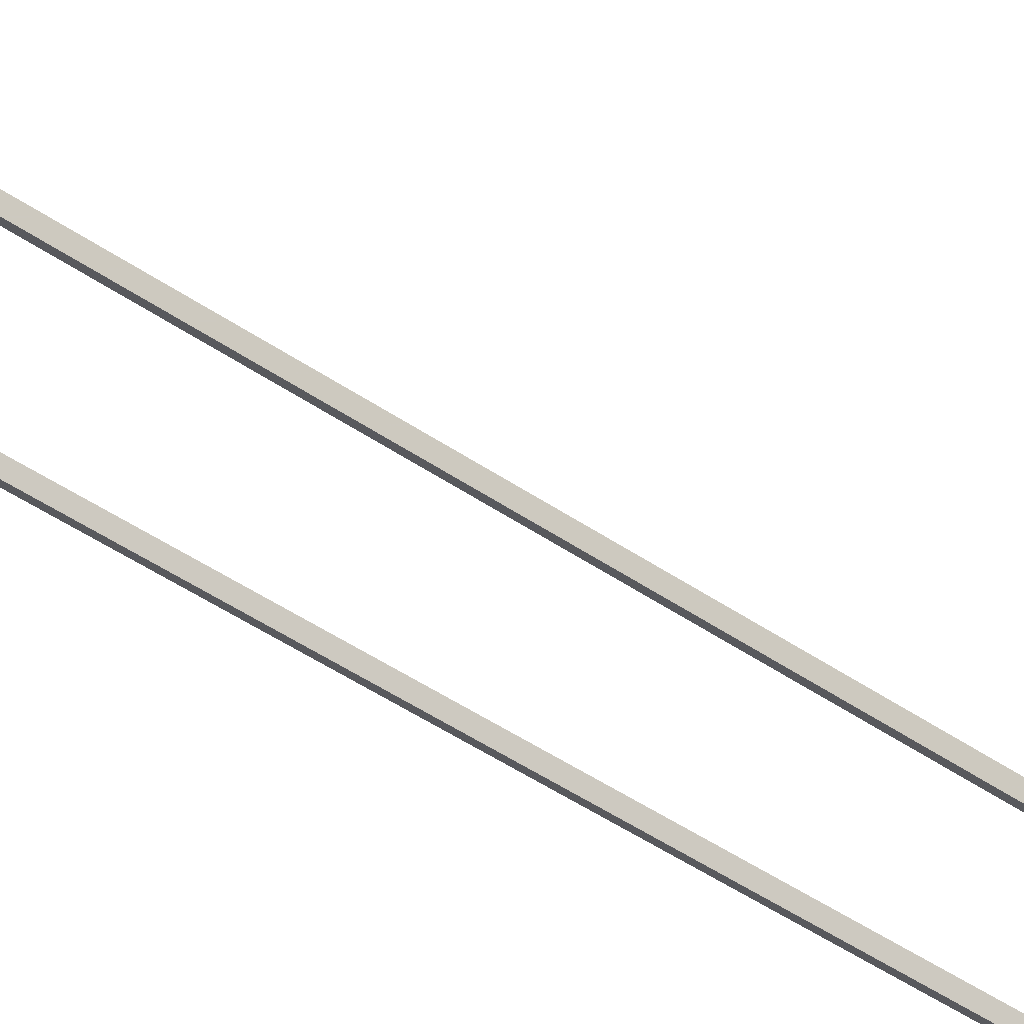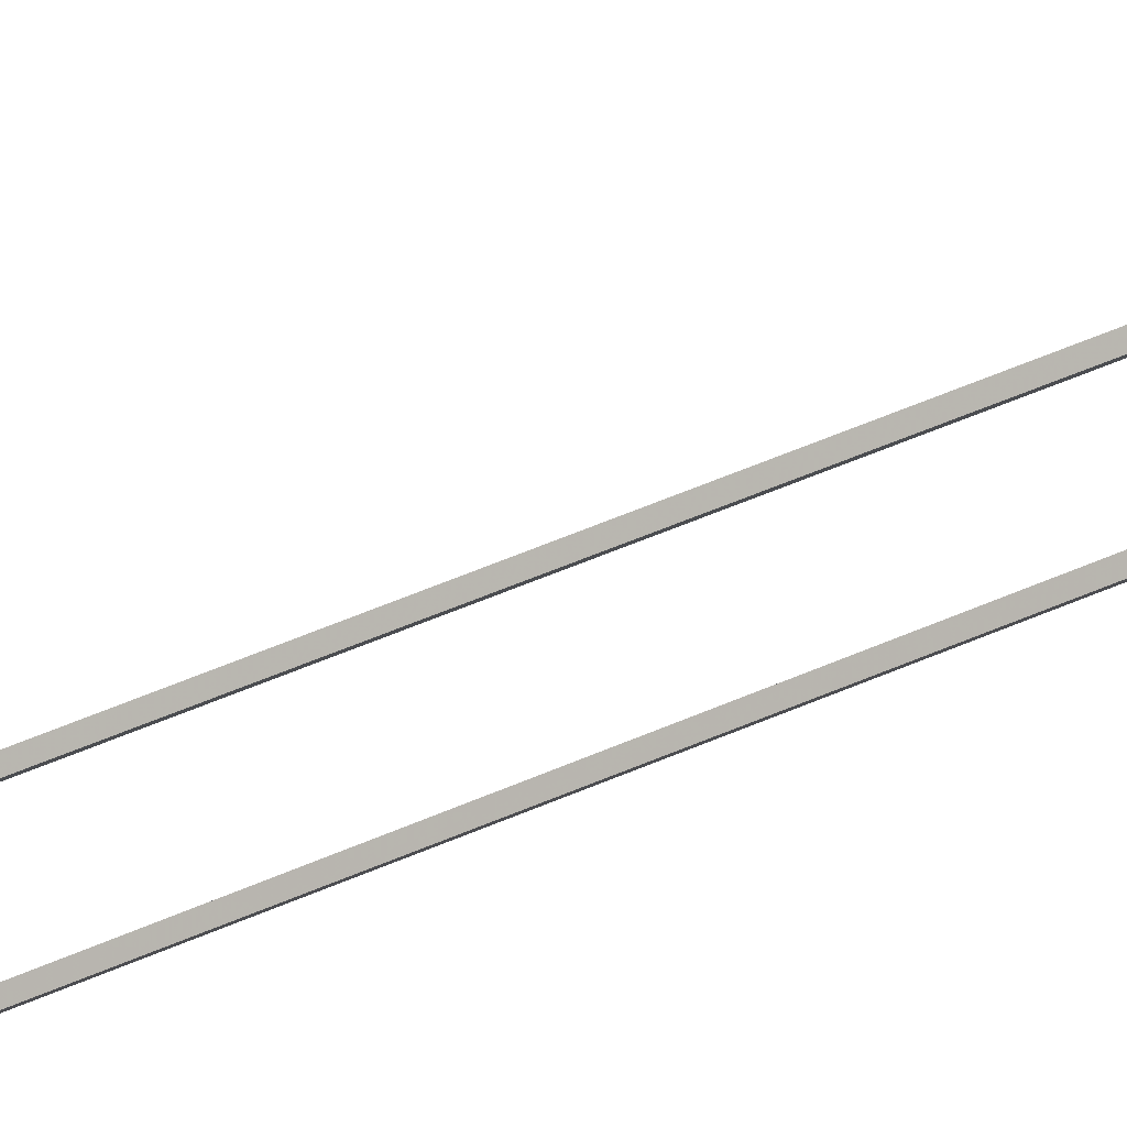
<metadata>
{"format":"obj","ext":"obj","renderer":"f3d","projection":"perspective","resolution":1024,"background":"white","views":[{"elev":-59.0,"azim":-123.4,"up":"+Z"},{"elev":-49.3,"azim":-63.2,"up":"+Z"}]}
</metadata>
<code>
g base_node_38_18
v -14.48 15.35 16.3
v -14.39 15.3 16.2
v -14.48 15.35 16.1
v -14.57 15.39 16.2
v -14.56 15.17 16.3
v -14.47 15.13 16.2
v -14.56 15.17 16.1
v -14.65 15.21 16.2
f 1 2 3 4
f 6 2 1 5
f 5 1 4 8
f 6 5 8 7
f 8 4 3 7
f 7 3 2 6
g base_node_38_18
v -14.46 15.44 16.3
v -14.36 15.42 16.2
v -14.46 15.44 16.1
v -14.55 15.46 16.2
v -14.48 15.35 16.3
v -14.38 15.32 16.2
v -14.48 15.35 16.1
v -14.58 15.37 16.2
f 9 10 11 12
f 14 10 9 13
f 13 9 12 16
f 14 13 16 15
f 16 12 11 15
f 15 11 10 14
g base_node_38_18
v -14.38 15.73 16.3
v -14.28 15.71 16.2
v -14.38 15.73 16.1
v -14.47 15.76 16.2
v -14.46 15.44 16.3
v -14.36 15.41 16.2
v -14.46 15.44 16.1
v -14.55 15.47 16.2
f 17 18 19 20
f 22 18 17 21
f 21 17 20 24
f 22 21 24 23
f 24 20 19 23
f 23 19 18 22
g base_node_38_18
v -14.34 16.43 16.3
v -14.24 16.42 16.2
v -14.34 16.43 16.1
v -14.44 16.43 16.2
v -14.38 15.73 16.3
v -14.28 15.73 16.2
v -14.38 15.73 16.1
v -14.48 15.74 16.2
f 25 26 27 28
f 30 26 25 29
f 29 25 28 32
f 30 29 32 31
f 32 28 27 31
f 31 27 26 30
g base_node_38_18
v -14.34 20.46 16.3
v -14.24 20.46 16.2
v -14.34 20.46 16.1
v -14.44 20.46 16.2
v -14.34 16.43 16.3
v -14.24 16.43 16.2
v -14.34 16.43 16.1
v -14.44 16.43 16.2
f 33 34 35 36
f 38 34 33 37
f 37 33 36 40
f 38 37 40 39
f 40 36 35 39
f 39 35 34 38
g base_node_38_18
v -14.83 20.89 16.3
v -14.77 20.97 16.2
v -14.83 20.89 16.1
v -14.9 20.82 16.2
v -14.34 20.46 16.3
v -14.28 20.53 16.2
v -14.34 20.46 16.1
v -14.41 20.38 16.2
f 41 42 43 44
f 46 42 41 45
f 45 41 44 48
f 46 45 48 47
f 48 44 43 47
f 47 43 42 46
g base_node_38_18
v -14.94 21 16.3
v -14.87 21.07 16.2
v -14.94 21 16.1
v -15.01 20.93 16.2
v -14.83 20.89 16.3
v -14.76 20.96 16.2
v -14.83 20.89 16.1
v -14.9 20.82 16.2
f 49 50 51 52
f 54 50 49 53
f 53 49 52 56
f 54 53 56 55
f 56 52 51 55
f 55 51 50 54
g base_node_38_18
v -14.84 34 16.3
v -14.74 34 16.2
v -14.84 34 16.1
v -14.94 34 16.2
v -14.94 21 16.3
v -14.84 21 16.2
v -14.94 21 16.1
v -15.04 21 16.2
f 57 58 59 60
f 62 58 57 61
f 61 57 60 64
f 62 61 64 63
f 64 60 59 63
f 63 59 58 62
g base_node_38_18
v -14.82 34.37 16.3
v -14.72 34.37 16.2
v -14.82 34.37 16.1
v -14.92 34.38 16.2
v -14.84 34 16.3
v -14.74 33.99 16.2
v -14.84 34 16.1
v -14.94 34.01 16.2
f 65 66 67 68
f 70 66 65 69
f 69 65 68 72
f 70 69 72 71
f 72 68 67 71
f 71 67 66 70
g base_node_38_18
v -15.39 34.96 16.3
v -15.32 35.03 16.2
v -15.39 34.96 16.1
v -15.46 34.89 16.2
v -14.82 34.37 16.3
v -14.75 34.44 16.2
v -14.82 34.37 16.1
v -14.89 34.3 16.2
f 73 74 75 76
f 78 74 73 77
f 77 73 76 80
f 78 77 80 79
f 80 76 75 79
f 79 75 74 78
g base_node_38_18
v -15.4 34.97 16.3
v -15.32 35.03 16.2
v -15.4 34.97 16.1
v -15.47 34.9 16.2
v -15.39 34.96 16.3
v -15.31 35.03 16.2
v -15.39 34.96 16.1
v -15.46 34.89 16.2
f 81 82 83 84
f 86 82 81 85
f 85 81 84 88
f 86 85 88 87
f 88 84 83 87
f 87 83 82 86
g base_node_38_18
v -15.39 35.02 16.3
v -15.29 35 16.2
v -15.39 35.02 16.1
v -15.49 35.03 16.2
v -15.4 34.97 16.3
v -15.3 34.95 16.2
v -15.4 34.97 16.1
v -15.49 34.98 16.2
f 89 90 91 92
f 94 90 89 93
f 93 89 92 96
f 94 93 96 95
f 96 92 91 95
f 95 91 90 94
g base_node_38_18
v -15.36 35.24 16.3
v -15.26 35.23 16.2
v -15.36 35.24 16.1
v -15.46 35.25 16.2
v -15.39 35.02 16.3
v -15.29 35 16.2
v -15.39 35.02 16.1
v -15.49 35.03 16.2
f 97 98 99 100
f 102 98 97 101
f 101 97 100 104
f 102 101 104 103
f 104 100 99 103
f 103 99 98 102
g base_node_38_18
v -15.42 35.93 16.3
v -15.32 35.94 16.2
v -15.42 35.93 16.1
v -15.52 35.92 16.2
v -15.36 35.24 16.3
v -15.26 35.25 16.2
v -15.36 35.24 16.1
v -15.46 35.23 16.2
f 105 106 107 108
f 110 106 105 109
f 109 105 108 112
f 110 109 112 111
f 112 108 107 111
f 111 107 106 110
g base_node_38_18
v -15.44 36.01 16.3
v -15.34 36.04 16.2
v -15.44 36.01 16.1
v -15.54 35.98 16.2
v -15.42 35.93 16.3
v -15.32 35.96 16.2
v -15.42 35.93 16.1
v -15.52 35.9 16.2
f 113 114 115 116
f 118 114 113 117
f 117 113 116 120
f 118 117 120 119
f 120 116 115 119
f 119 115 114 118
g base_node_38_18
v -15.45 36.03 16.3
v -15.35 36.05 16.2
v -15.45 36.03 16.1
v -15.54 36.01 16.2
v -15.44 36.01 16.3
v -15.34 36.03 16.2
v -15.44 36.01 16.1
v -15.54 35.99 16.2
f 121 122 123 124
f 126 122 121 125
f 125 121 124 128
f 126 125 128 127
f 128 124 123 127
f 127 123 122 126
g base_node_38_18
v -15.49 36.2 16.3
v -15.4 36.23 16.2
v -15.49 36.2 16.1
v -15.59 36.17 16.2
v -15.45 36.03 16.3
v -15.35 36.06 16.2
v -15.45 36.03 16.1
v -15.54 36 16.2
f 129 130 131 132
f 134 130 129 133
f 133 129 132 136
f 134 133 136 135
f 136 132 131 135
f 135 131 130 134
g base_node_38_18
v -15.58 36.89 16.3
v -15.48 36.9 16.2
v -15.58 36.89 16.1
v -15.68 36.88 16.2
v -15.49 36.2 16.3
v -15.39 36.21 16.2
v -15.49 36.2 16.1
v -15.59 36.19 16.2
f 137 138 139 140
f 142 138 137 141
f 141 137 140 144
f 142 141 144 143
f 144 140 139 143
f 143 139 138 142
g base_node_38_18
v -15.79 37.16 16.3
v -15.71 37.22 16.2
v -15.79 37.16 16.1
v -15.87 37.1 16.2
v -15.58 36.89 16.3
v -15.5 36.95 16.2
v -15.58 36.89 16.1
v -15.66 36.83 16.2
f 145 146 147 148
f 150 146 145 149
f 149 145 148 152
f 150 149 152 151
f 152 148 147 151
f 151 147 146 150
g base_node_38_18
v -16.4 37.85 16.3
v -16.32 37.92 16.2
v -16.4 37.85 16.1
v -16.47 37.79 16.2
v -15.79 37.16 16.3
v -15.71 37.23 16.2
v -15.79 37.16 16.1
v -15.86 37.09 16.2
f 153 154 155 156
f 158 154 153 157
f 157 153 156 160
f 158 157 160 159
f 160 156 155 159
f 159 155 154 158
g base_node_38_18
v -16.4 37.87 16.3
v -16.31 37.89 16.2
v -16.4 37.87 16.1
v -16.5 37.84 16.2
v -16.4 37.85 16.3
v -16.3 37.88 16.2
v -16.4 37.85 16.1
v -16.5 37.83 16.2
f 161 162 163 164
f 166 162 161 165
f 165 161 164 168
f 166 165 168 167
f 168 164 163 167
f 167 163 162 166
g base_node_38_18
v -16.61 38.82 16.3
v -16.51 38.84 16.2
v -16.61 38.82 16.1
v -16.71 38.79 16.2
v -16.4 37.87 16.3
v -16.3 37.89 16.2
v -16.4 37.87 16.1
v -16.5 37.85 16.2
f 169 170 171 172
f 174 170 169 173
f 173 169 172 176
f 174 173 176 175
f 176 172 171 175
f 175 171 170 174
g base_node_38_18
v -17.13 39.51 16.3
v -17.05 39.57 16.2
v -17.13 39.51 16.1
v -17.21 39.45 16.2
v -16.61 38.82 16.3
v -16.53 38.88 16.2
v -16.61 38.82 16.1
v -16.69 38.76 16.2
f 177 178 179 180
f 182 178 177 181
f 181 177 180 184
f 182 181 184 183
f 184 180 179 183
f 183 179 178 182
g base_node_38_18
v -17.25 39.78 16.3
v -17.15 39.82 16.2
v -17.25 39.78 16.1
v -17.34 39.74 16.2
v -17.13 39.51 16.3
v -17.03 39.55 16.2
v -17.13 39.51 16.1
v -17.22 39.47 16.2
f 185 186 187 188
f 190 186 185 189
f 189 185 188 192
f 190 189 192 191
f 192 188 187 191
f 191 187 186 190
g base_node_38_18
v -17.33 40.05 16.3
v -17.23 40.08 16.2
v -17.33 40.05 16.1
v -17.42 40.02 16.2
v -17.25 39.78 16.3
v -17.15 39.81 16.2
v -17.25 39.78 16.1
v -17.34 39.75 16.2
f 193 194 195 196
f 198 194 193 197
f 197 193 196 200
f 198 197 200 199
f 200 196 195 199
f 199 195 194 198
g base_node_38_18
v -17.35 40.09 16.3
v -17.26 40.14 16.2
v -17.35 40.09 16.1
v -17.44 40.05 16.2
v -17.33 40.05 16.3
v -17.24 40.09 16.2
v -17.33 40.05 16.1
v -17.42 40 16.2
f 201 202 203 204
f 206 202 201 205
f 205 201 204 208
f 206 205 208 207
f 208 204 203 207
f 207 203 202 206
g base_node_38_18
v -17.36 40.12 16.3
v -17.28 40.16 16.2
v -17.36 40.12 16.1
v -17.45 40.07 16.2
v -17.35 40.09 16.3
v -17.26 40.14 16.2
v -17.35 40.09 16.1
v -17.44 40.05 16.2
f 209 210 211 212
f 214 210 209 213
f 213 209 212 216
f 214 213 216 215
f 216 212 211 215
f 215 211 210 214
g base_node_38_18
v -17.64 40.74 16.3
v -17.55 40.78 16.2
v -17.64 40.74 16.1
v -17.73 40.7 16.2
v -17.36 40.12 16.3
v -17.27 40.16 16.2
v -17.36 40.12 16.1
v -17.46 40.08 16.2
f 217 218 219 220
f 222 218 217 221
f 221 217 220 224
f 222 221 224 223
f 224 220 219 223
f 223 219 218 222
g base_node_38_18
v -17.64 41.05 16.3
v -17.54 41.05 16.2
v -17.64 41.05 16.1
v -17.74 41.05 16.2
v -17.64 40.74 16.3
v -17.54 40.74 16.2
v -17.64 40.74 16.1
v -17.74 40.74 16.2
f 225 226 227 228
f 230 226 225 229
f 229 225 228 232
f 230 229 232 231
f 232 228 227 231
f 231 227 226 230
g base_node_38_18
v -17.89 41.7 16.3
v -17.8 41.74 16.2
v -17.89 41.7 16.1
v -17.99 41.67 16.2
v -17.64 41.05 16.3
v -17.55 41.08 16.2
v -17.64 41.05 16.1
v -17.73 41.01 16.2
f 233 234 235 236
f 238 234 233 237
f 237 233 236 240
f 238 237 240 239
f 240 236 235 239
f 239 235 234 238
g base_node_38_18
v -17.75 42.19 16.3
v -17.65 42.16 16.2
v -17.75 42.19 16.1
v -17.84 42.22 16.2
v -17.89 41.7 16.3
v -17.8 41.67 16.2
v -17.89 41.7 16.1
v -17.99 41.73 16.2
f 241 242 243 244
f 246 242 241 245
f 245 241 244 248
f 246 245 248 247
f 248 244 243 247
f 247 243 242 246
g base_node_38_18
v -17.77 42.66 16.3
v -17.67 42.67 16.2
v -17.77 42.66 16.1
v -17.87 42.66 16.2
v -17.75 42.19 16.3
v -17.65 42.2 16.2
v -17.75 42.19 16.1
v -17.85 42.19 16.2
f 249 250 251 252
f 254 250 249 253
f 253 249 252 256
f 254 253 256 255
f 256 252 251 255
f 255 251 250 254
g base_node_38_18
v -17.36 43.07 16.3
v -17.29 43 16.2
v -17.36 43.07 16.1
v -17.43 43.14 16.2
v -17.77 42.66 16.3
v -17.7 42.59 16.2
v -17.77 42.66 16.1
v -17.84 42.73 16.2
f 257 258 259 260
f 262 258 257 261
f 261 257 260 264
f 262 261 264 263
f 264 260 259 263
f 263 259 258 262
g base_node_38_18
v -16.89 43.05 16.3
v -16.9 42.95 16.2
v -16.89 43.05 16.1
v -16.89 43.15 16.2
v -17.36 43.07 16.3
v -17.37 42.97 16.2
v -17.36 43.07 16.1
v -17.36 43.17 16.2
f 265 266 267 268
f 270 266 265 269
f 269 265 268 272
f 270 269 272 271
f 272 268 267 271
f 271 267 266 270
g base_node_38_18
v -17 43.14 16.3
v -16.94 43.21 16.2
v -17 43.14 16.1
v -17.06 43.06 16.2
v -16.89 43.05 16.3
v -16.83 43.12 16.2
v -16.89 43.05 16.1
v -16.96 42.97 16.2
f 273 274 275 276
f 278 274 273 277
f 277 273 276 280
f 278 277 280 279
f 280 276 275 279
f 279 275 274 278
g base_node_38_18
v -17.11 43.17 16.3
v -17.09 43.26 16.2
v -17.11 43.17 16.1
v -17.14 43.07 16.2
v -17 43.14 16.3
v -16.97 43.23 16.2
v -17 43.14 16.1
v -17.03 43.04 16.2
f 281 282 283 284
f 286 282 281 285
f 285 281 284 288
f 286 285 288 287
f 288 284 283 287
f 287 283 282 286
g base_node_38_18
v -17.18 43.18 16.3
v -17.16 43.28 16.2
v -17.18 43.18 16.1
v -17.2 43.08 16.2
v -17.11 43.17 16.3
v -17.09 43.26 16.2
v -17.11 43.17 16.1
v -17.13 43.07 16.2
f 289 290 291 292
f 294 290 289 293
f 293 289 292 296
f 294 293 296 295
f 296 292 291 295
f 295 291 290 294
g base_node_38_18
v -17.63 43 16.3
v -17.67 43.09 16.2
v -17.63 43 16.1
v -17.59 42.91 16.2
v -17.18 43.18 16.3
v -17.22 43.27 16.2
v -17.18 43.18 16.1
v -17.14 43.09 16.2
f 297 298 299 300
f 302 298 297 301
f 301 297 300 304
f 302 301 304 303
f 304 300 299 303
f 303 299 298 302
g base_node_38_18
v -18 42.62 16.3
v -18.07 42.69 16.2
v -18 42.62 16.1
v -17.93 42.55 16.2
v -17.63 43 16.3
v -17.7 43.07 16.2
v -17.63 43 16.1
v -17.56 42.93 16.2
f 305 306 307 308
f 310 306 305 309
f 309 305 308 312
f 310 309 312 311
f 312 308 307 311
f 311 307 306 310
g base_node_38_18
v -18.12 42 16.3
v -18.22 42.02 16.2
v -18.12 42 16.1
v -18.02 41.98 16.2
v -18 42.62 16.3
v -18.1 42.63 16.2
v -18 42.62 16.1
v -17.9 42.6 16.2
f 313 314 315 316
f 318 314 313 317
f 317 313 316 320
f 318 317 320 319
f 320 316 315 319
f 319 315 314 318
g base_node_38_18
v -18.09 41.84 16.3
v -18.19 41.82 16.2
v -18.09 41.84 16.1
v -17.99 41.86 16.2
v -18.12 42 16.3
v -18.22 41.98 16.2
v -18.12 42 16.1
v -18.02 42.02 16.2
f 321 322 323 324
f 326 322 321 325
f 325 321 324 328
f 326 325 328 327
f 328 324 323 327
f 327 323 322 326
g base_node_38_18
v -18.01 41 16.3
v -18.11 40.99 16.2
v -18.01 41 16.1
v -17.91 41.01 16.2
v -18.09 41.84 16.3
v -18.19 41.83 16.2
v -18.09 41.84 16.1
v -17.99 41.85 16.2
f 329 330 331 332
f 334 330 329 333
f 333 329 332 336
f 334 333 336 335
f 336 332 331 335
f 335 331 330 334
g base_node_38_18
v -18 40.9 16.3
v -18.1 40.89 16.2
v -18 40.9 16.1
v -17.9 40.91 16.2
v -18.01 41 16.3
v -18.11 40.99 16.2
v -18.01 41 16.1
v -17.91 41.01 16.2
f 337 338 339 340
f 342 338 337 341
f 341 337 340 344
f 342 341 344 343
f 344 340 339 343
f 343 339 338 342
g base_node_38_18
v -17.82 40 16.3
v -17.92 39.98 16.2
v -17.82 40 16.1
v -17.72 40.02 16.2
v -18 40.9 16.3
v -18.1 40.88 16.2
v -18 40.9 16.1
v -17.9 40.92 16.2
f 345 346 347 348
f 350 346 345 349
f 349 345 348 352
f 350 349 352 351
f 352 348 347 351
f 351 347 346 350
g base_node_38_18
v -17.67 39 16.3
v -17.77 38.98 16.2
v -17.67 39 16.1
v -17.57 39.02 16.2
v -17.82 40 16.3
v -17.92 39.98 16.2
v -17.82 40 16.1
v -17.72 40.02 16.2
f 353 354 355 356
f 358 354 353 357
f 357 353 356 360
f 358 357 360 359
f 360 356 355 359
f 359 355 354 358
g base_node_38_18
v -17.58 38 16.3
v -17.68 37.99 16.2
v -17.58 38 16.1
v -17.48 38.01 16.2
v -17.67 39 16.3
v -17.77 38.99 16.2
v -17.67 39 16.1
v -17.57 39.01 16.2
f 361 362 363 364
f 366 362 361 365
f 365 361 364 368
f 366 365 368 367
f 368 364 363 367
f 367 363 362 366
g base_node_38_18
v -17.57 37.84 16.3
v -17.67 37.83 16.2
v -17.57 37.84 16.1
v -17.47 37.84 16.2
v -17.58 38 16.3
v -17.68 37.99 16.2
v -17.58 38 16.1
v -17.48 38.01 16.2
f 369 370 371 372
f 374 370 369 373
f 373 369 372 376
f 374 373 376 375
f 376 372 371 375
f 375 371 370 374
g base_node_38_18
v -17 37.78 16.3
v -17.01 37.68 16.2
v -17 37.78 16.1
v -16.99 37.88 16.2
v -17.57 37.84 16.3
v -17.58 37.74 16.2
v -17.57 37.84 16.1
v -17.56 37.94 16.2
f 377 378 379 380
f 382 378 377 381
f 381 377 380 384
f 382 381 384 383
f 384 380 379 383
f 383 379 378 382
g base_node_38_18
v -16.89 37.67 16.3
v -16.95 37.6 16.2
v -16.89 37.67 16.1
v -16.82 37.74 16.2
v -17 37.78 16.3
v -17.07 37.71 16.2
v -17 37.78 16.1
v -16.93 37.85 16.2
f 385 386 387 388
f 390 386 385 389
f 389 385 388 392
f 390 389 392 391
f 392 388 387 391
f 391 387 386 390
g base_node_38_18
v -16.42 37.2 16.3
v -16.49 37.13 16.2
v -16.42 37.2 16.1
v -16.34 37.27 16.2
v -16.89 37.67 16.3
v -16.96 37.6 16.2
v -16.89 37.67 16.1
v -16.82 37.74 16.2
f 393 394 395 396
f 398 394 393 397
f 397 393 396 400
f 398 397 400 399
f 400 396 395 399
f 399 395 394 398
g base_node_38_18
v -16.34 36.2 16.3
v -16.44 36.19 16.2
v -16.34 36.2 16.1
v -16.24 36.21 16.2
v -16.42 37.2 16.3
v -16.52 37.19 16.2
v -16.42 37.2 16.1
v -16.32 37.21 16.2
f 401 402 403 404
f 406 402 401 405
f 405 401 404 408
f 406 405 408 407
f 408 404 403 407
f 407 403 402 406
g base_node_38_18
v -16.21 17.2 16.3
v -16.31 17.2 16.2
v -16.21 17.2 16.1
v -16.11 17.2 16.2
v -16.34 36.2 16.3
v -16.44 36.2 16.2
v -16.34 36.2 16.1
v -16.24 36.2 16.2
f 409 410 411 412
f 414 410 409 413
f 413 409 412 416
f 414 413 416 415
f 416 412 411 415
f 415 411 410 414
g base_node_38_18
v -16.22 17 16.3
v -16.32 17 16.2
v -16.22 17 16.1
v -16.12 17 16.2
v -16.21 17.2 16.3
v -16.31 17.2 16.2
v -16.21 17.2 16.1
v -16.11 17.2 16.2
f 417 418 419 420
f 422 418 417 421
f 421 417 420 424
f 422 421 424 423
f 424 420 419 423
f 423 419 418 422
g base_node_38_18
v -16.28 16 16.3
v -16.38 16.01 16.2
v -16.28 16 16.1
v -16.18 15.99 16.2
v -16.22 17 16.3
v -16.32 17.01 16.2
v -16.22 17 16.1
v -16.12 16.99 16.2
f 425 426 427 428
f 430 426 425 429
f 429 425 428 432
f 430 429 432 431
f 432 428 427 431
f 431 427 426 430
g base_node_38_18
v -16.39 15 16.3
v -16.49 15.01 16.2
v -16.39 15 16.1
v -16.29 14.99 16.2
v -16.28 16 16.3
v -16.38 16.01 16.2
v -16.28 16 16.1
v -16.18 15.99 16.2
f 433 434 435 436
f 438 434 433 437
f 437 433 436 440
f 438 437 440 439
f 440 436 435 439
f 439 435 434 438
g base_node_38_18
v -16.95 14.44 16.3
v -17.02 14.51 16.2
v -16.95 14.44 16.1
v -16.88 14.37 16.2
v -16.39 15 16.3
v -16.46 15.07 16.2
v -16.39 15 16.1
v -16.32 14.93 16.2
f 441 442 443 444
f 446 442 441 445
f 445 441 444 448
f 446 445 448 447
f 448 444 443 447
f 447 443 442 446
g base_node_38_18
v -15.44 14.44 16.3
v -15.44 14.34 16.2
v -15.44 14.44 16.1
v -15.44 14.54 16.2
v -16.95 14.44 16.3
v -16.95 14.34 16.2
v -16.95 14.44 16.1
v -16.95 14.54 16.2
f 449 450 451 452
f 454 450 449 453
f 453 449 452 456
f 454 453 456 455
f 456 452 451 455
f 455 451 450 454
g base_node_38_18
v -14.78 14.77 16.3
v -14.74 14.68 16.2
v -14.78 14.77 16.1
v -14.83 14.86 16.2
v -15.44 14.44 16.3
v -15.4 14.35 16.2
v -15.44 14.44 16.1
v -15.48 14.53 16.2
f 457 458 459 460
f 462 458 457 461
f 461 457 460 464
f 462 461 464 463
f 464 460 459 463
f 463 459 458 462
g base_node_38_18
v -14.56 15.17 16.3
v -14.48 15.12 16.2
v -14.56 15.17 16.1
v -14.65 15.22 16.2
v -14.78 14.77 16.3
v -14.7 14.72 16.2
v -14.78 14.77 16.1
v -14.87 14.82 16.2
f 465 466 467 468
f 470 466 465 469
f 469 465 468 472
f 470 469 472 471
f 472 468 467 471
f 471 467 466 470

</code>
